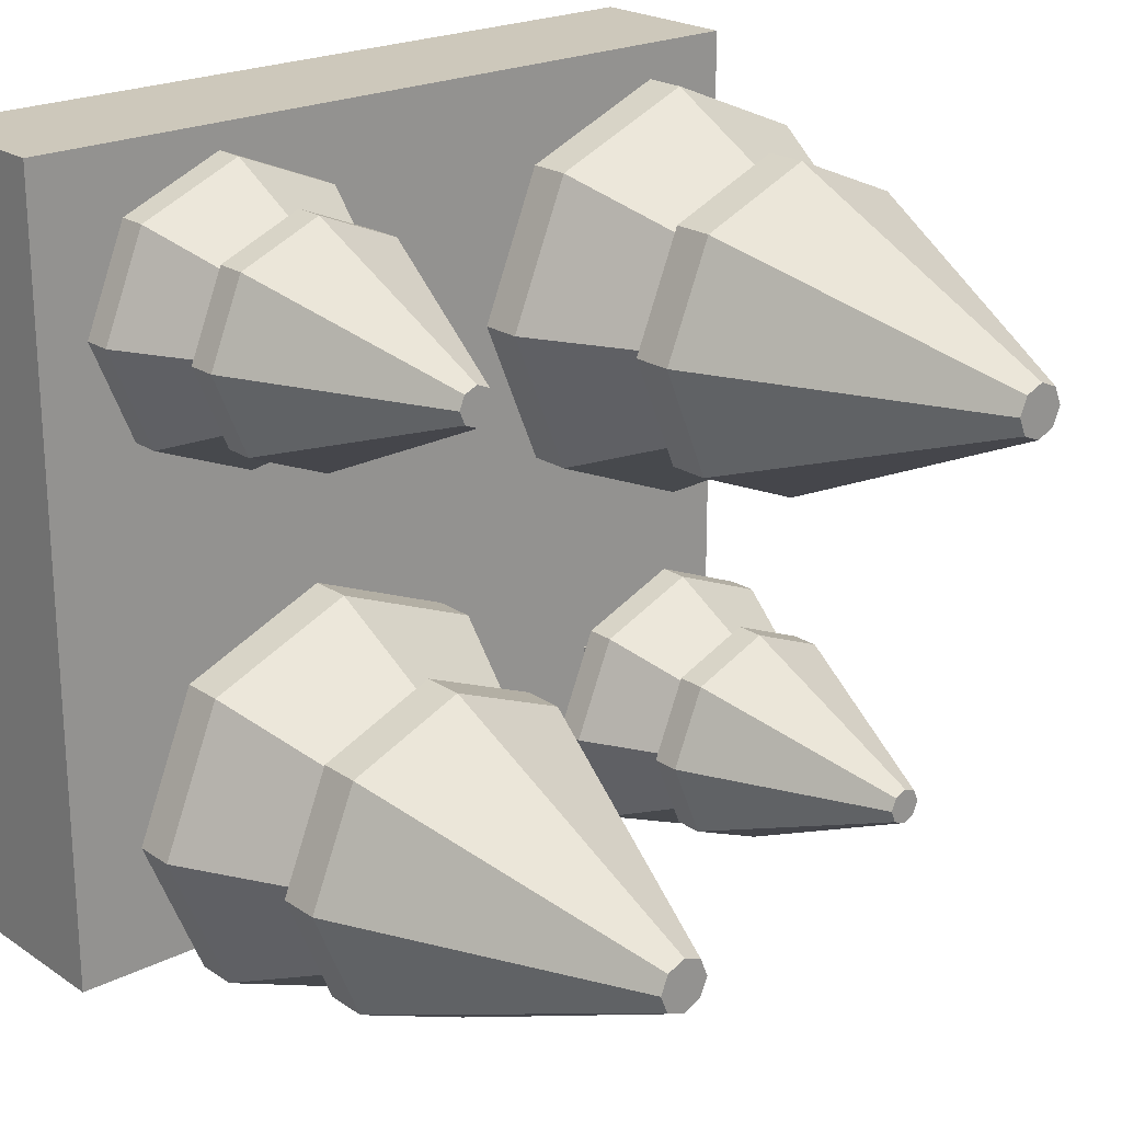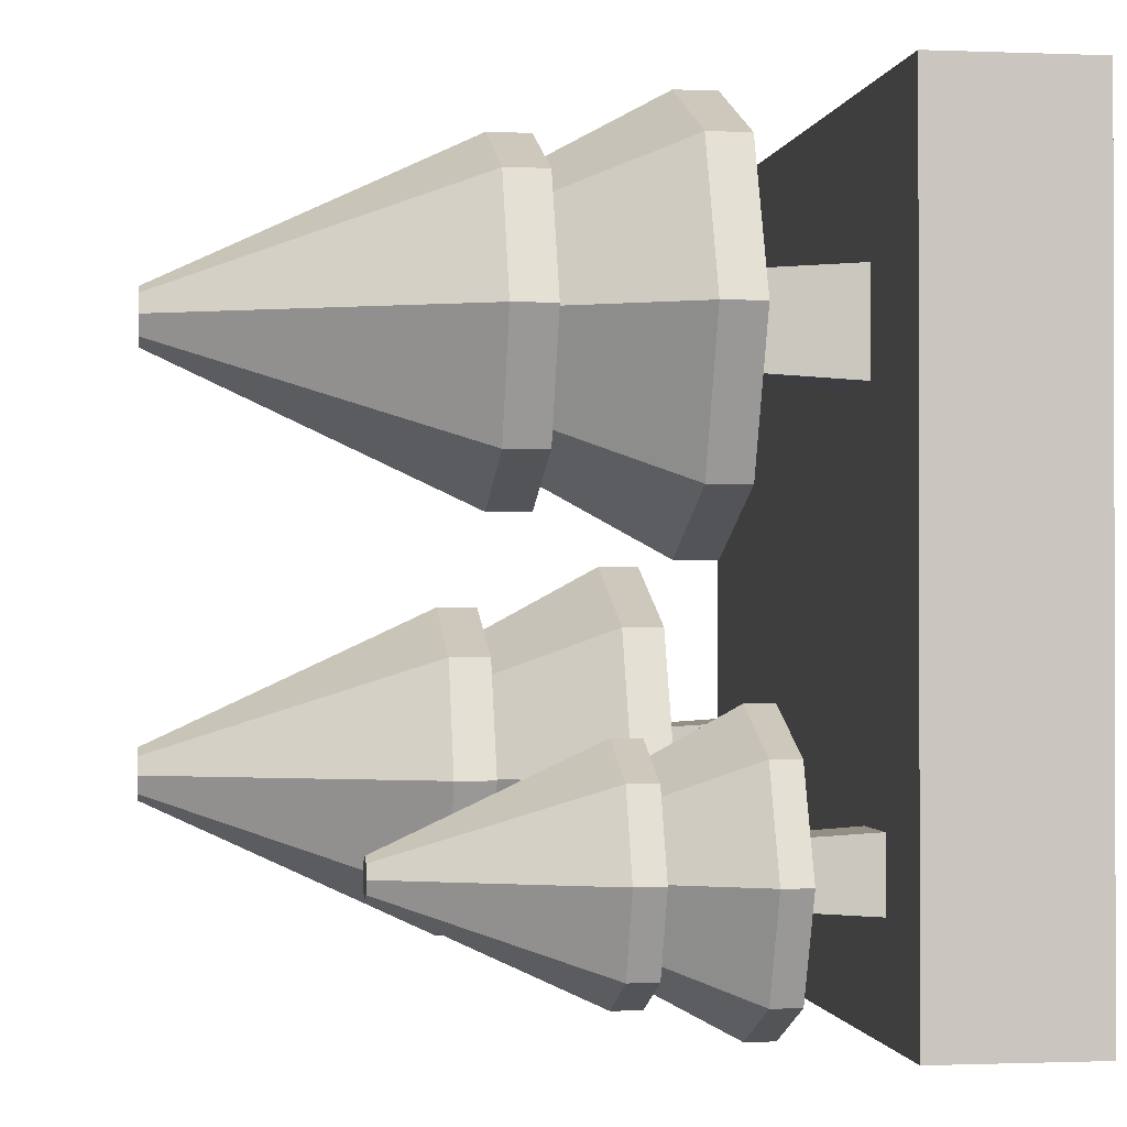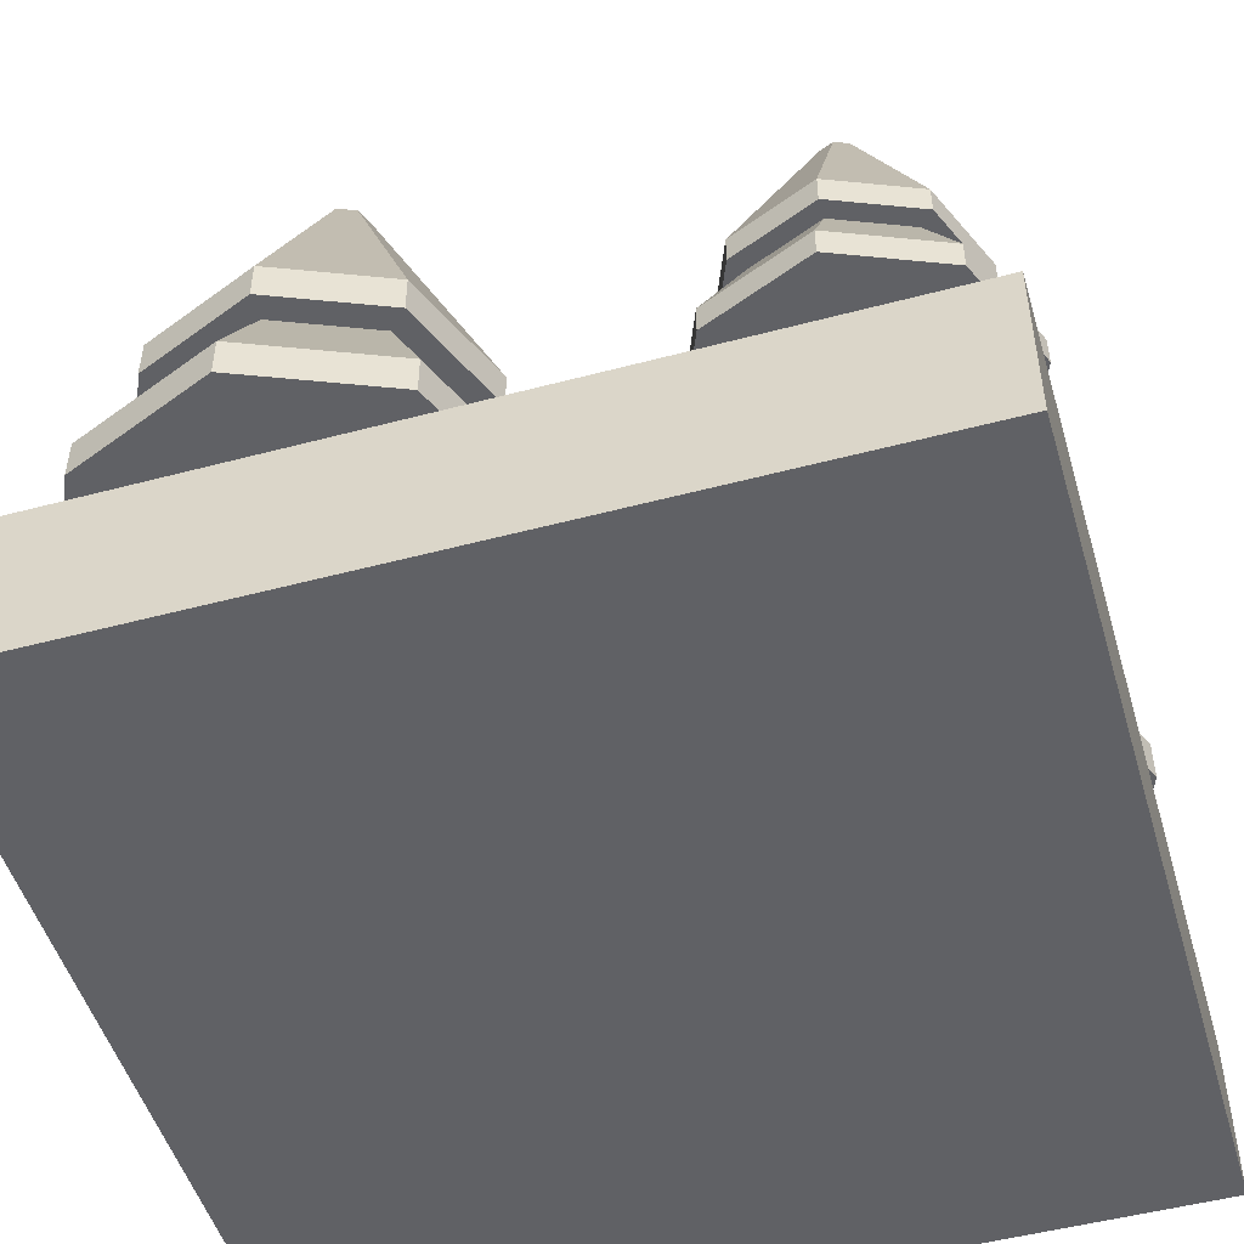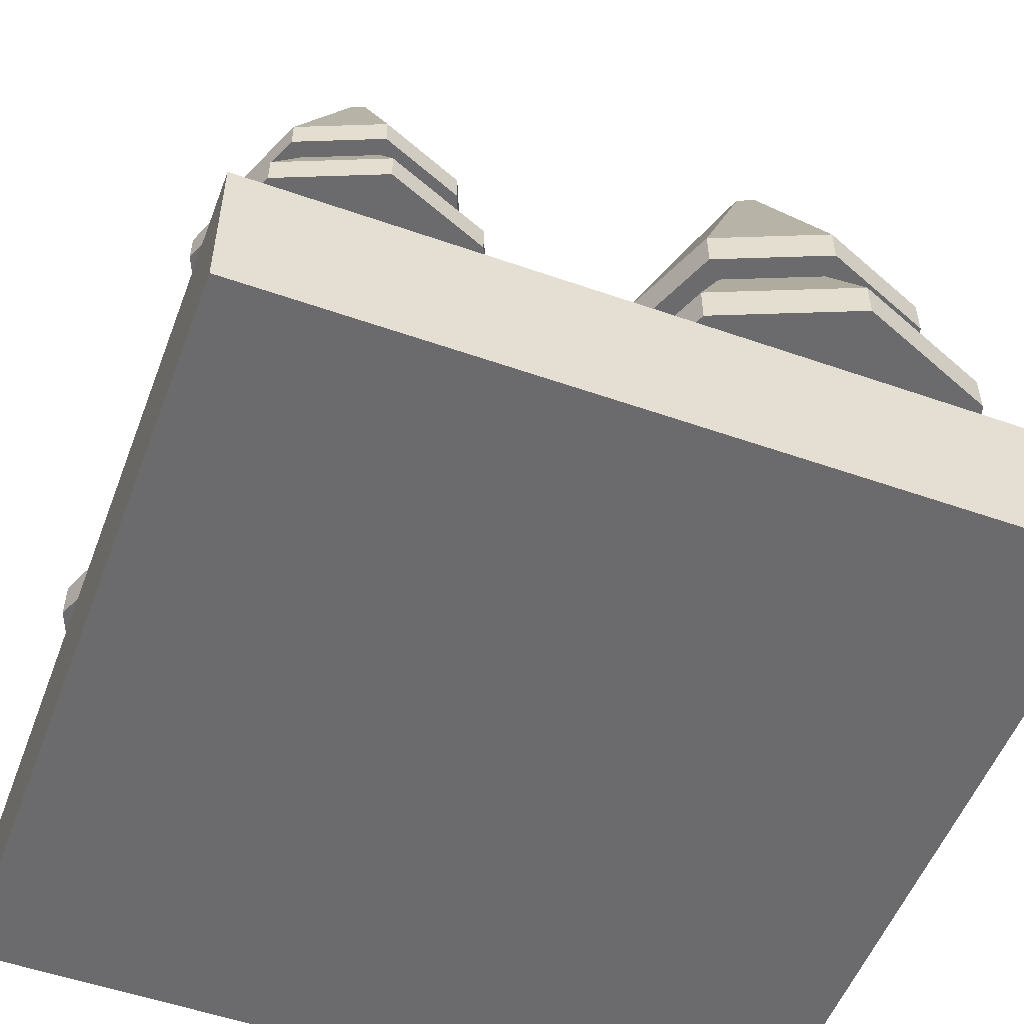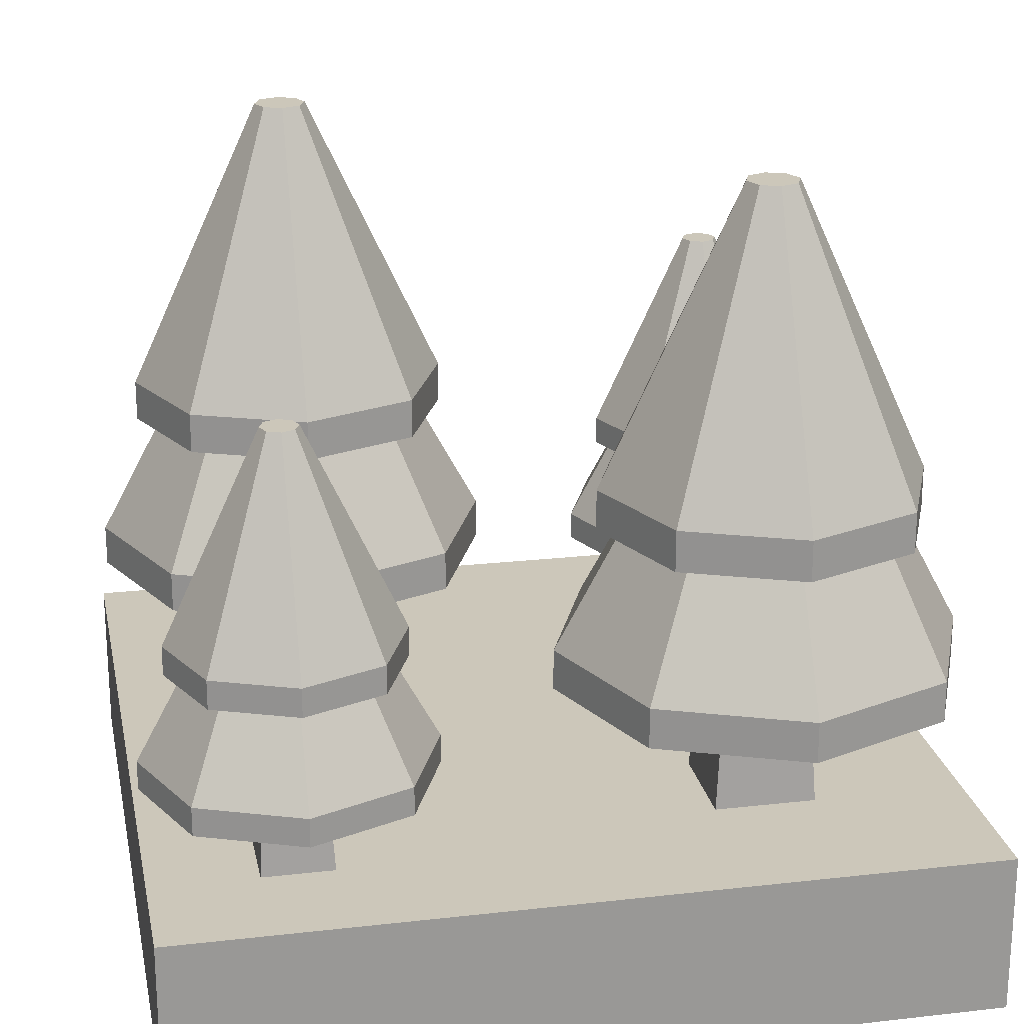
<metadata>
{"format":"obj","ext":"obj","renderer":"f3d","projection":"perspective","resolution":1024,"background":"white","views":[{"elev":22.0,"azim":139.2,"up":"+Z"},{"elev":-0.9,"azim":-98.4,"up":"+Z"},{"elev":-50.2,"azim":16.3,"up":"+Y"},{"elev":-53.5,"azim":-110.5,"up":"+Y"},{"elev":21.5,"azim":78.6,"up":"+Y"}]}
</metadata>
<code>
g tile_treeQuad
v 0.5 0 0.5
v 0.5 0 -0.5
v -0.5 0 0.5
v -0.5 0 -0.5
v 0.5 0.1 -0.5
v 0.5 0.1 0.5
v -0.5 0.1 0.5
v -0.5 0.1 -0.5
v 0.5 0.2 -0.5
v 0.5 0.2 0.5
v -0.5 0.2 -0.5
v -0.5 0.2 0.5
f 3 2 1
f 2 3 4
f 6 2 5
f 2 6 1
f 6 3 1
f 3 6 7
f 3 8 4
f 8 3 7
f 8 2 4
f 2 8 5
f 11 10 9
f 10 11 12
f 10 5 9
f 5 10 6
f 11 5 8
f 5 11 9
f 7 11 8
f 11 7 12
f 10 7 6
f 7 10 12
g tree
v 0.325 0.48 0.465
v 0.226 0.48 0.424
v 0.325 0.732 0.3474
v 0.3092 0.732 0.3408
v 0.185 0.48 0.325
v 0.3026 0.732 0.325
v 0.3474 0.732 0.325
v 0.3408 0.732 0.3408
v 0.3408 0.732 0.3092
v 0.325 0.732 0.3026
v 0.3092 0.732 0.3092
v 0.2013 0.34 0.2013
v 0.2416 0.445 0.2416
v 0.15 0.34 0.325
v 0.207 0.445 0.325
v 0.465 0.48 0.325
v 0.465 0.445 0.325
v 0.424 0.48 0.424
v 0.424 0.445 0.424
v 0.443 0.445 0.325
v 0.5 0.34 0.325
v 0.4084 0.445 0.4084
v 0.4487 0.34 0.4487
v 0.325 0.34 0.5
v 0.2013 0.34 0.4487
v 0.325 0.445 0.443
v 0.2416 0.445 0.4084
v 0.185 0.445 0.325
v 0.226 0.445 0.424
v 0.226 0.445 0.226
v 0.325 0.445 0.185
v 0.226 0.48 0.226
v 0.325 0.48 0.185
v 0.5 0.305 0.325
v 0.4487 0.305 0.2013
v 0.4487 0.305 0.4487
v 0.325 0.305 0.5
v 0.3622 0.305 0.3622
v 0.3622 0.305 0.2878
v 0.2878 0.305 0.3622
v 0.2013 0.305 0.4487
v 0.325 0.305 0.15
v 0.2878 0.305 0.2878
v 0.2013 0.305 0.2013
v 0.15 0.305 0.325
v 0.4487 0.34 0.2013
v 0.325 0.34 0.15
v 0.4084 0.445 0.2416
v 0.325 0.445 0.465
v 0.424 0.445 0.226
v 0.325 0.445 0.207
v 0.424 0.48 0.226
v 0.2812 0.2 0.2812
v 0.3688 0.2 0.2812
v 0.3688 0.2 0.3688
v 0.2812 0.2 0.3688
f 15 14 13
f 14 15 16
f 14 18 17
f 18 14 16
f 21 20 19
f 20 21 22
f 20 22 15
f 15 22 23
f 15 23 16
f 16 23 18
f 26 25 24
f 25 26 27
f 30 29 28
f 29 30 31
f 34 33 32
f 33 34 35
f 20 28 19
f 28 20 30
f 38 37 36
f 37 38 39
f 41 17 40
f 17 41 14
f 20 13 30
f 13 20 15
f 44 43 42
f 43 44 45
f 48 47 46
f 47 48 49
f 47 49 50
f 47 50 51
f 50 49 52
f 52 49 53
f 51 54 47
f 54 51 55
f 54 55 56
f 56 55 52
f 56 52 53
f 56 53 57
f 37 27 26
f 27 37 39
f 23 45 44
f 45 23 22
f 33 47 58
f 47 33 46
f 59 47 54
f 47 59 58
f 35 46 33
f 46 35 48
f 40 44 42
f 44 40 17
f 60 33 58
f 33 60 32
f 36 53 49
f 53 36 37
f 31 32 29
f 32 31 34
f 34 31 61
f 34 61 38
f 38 61 39
f 39 61 41
f 39 41 27
f 27 41 40
f 32 62 29
f 62 32 60
f 62 60 43
f 43 60 63
f 43 63 25
f 43 25 42
f 42 25 27
f 42 27 40
f 45 62 43
f 62 45 64
f 28 62 64
f 62 28 29
f 30 61 31
f 61 30 13
f 13 41 61
f 41 13 14
f 53 26 57
f 26 53 37
f 25 59 24
f 59 25 63
f 22 64 45
f 64 22 21
f 34 36 35
f 36 34 38
f 21 28 64
f 28 21 19
f 63 58 59
f 58 63 60
f 24 54 56
f 54 24 59
f 17 23 44
f 23 17 18
f 57 24 56
f 24 57 26
f 35 49 48
f 49 35 36
f 55 66 65
f 66 55 51
f 51 67 66
f 67 51 50
f 68 55 65
f 55 68 52
f 50 68 67
f 68 50 52
f 67 65 66
f 65 67 68
g tree
v -0.325 0.48 -0.185
v -0.424 0.48 -0.226
v -0.325 0.732 -0.3026
v -0.3408 0.732 -0.3092
v -0.465 0.48 -0.325
v -0.3474 0.732 -0.325
v -0.3026 0.732 -0.325
v -0.3092 0.732 -0.3092
v -0.3092 0.732 -0.3408
v -0.325 0.732 -0.3474
v -0.3408 0.732 -0.3408
v -0.4487 0.34 -0.4487
v -0.4084 0.445 -0.4084
v -0.5 0.34 -0.325
v -0.443 0.445 -0.325
v -0.185 0.48 -0.325
v -0.185 0.445 -0.325
v -0.226 0.48 -0.226
v -0.226 0.445 -0.226
v -0.207 0.445 -0.325
v -0.15 0.34 -0.325
v -0.2416 0.445 -0.2416
v -0.2013 0.34 -0.2013
v -0.325 0.34 -0.15
v -0.4487 0.34 -0.2013
v -0.325 0.445 -0.207
v -0.4084 0.445 -0.2416
v -0.465 0.445 -0.325
v -0.424 0.445 -0.226
v -0.424 0.445 -0.424
v -0.325 0.445 -0.465
v -0.424 0.48 -0.424
v -0.325 0.48 -0.465
v -0.15 0.305 -0.325
v -0.2013 0.305 -0.4487
v -0.2013 0.305 -0.2013
v -0.325 0.305 -0.15
v -0.2878 0.305 -0.2878
v -0.2878 0.305 -0.3622
v -0.3622 0.305 -0.2878
v -0.4487 0.305 -0.2013
v -0.325 0.305 -0.5
v -0.3622 0.305 -0.3622
v -0.4487 0.305 -0.4487
v -0.5 0.305 -0.325
v -0.2013 0.34 -0.4487
v -0.325 0.34 -0.5
v -0.2416 0.445 -0.4084
v -0.325 0.445 -0.185
v -0.226 0.445 -0.424
v -0.325 0.445 -0.443
v -0.226 0.48 -0.424
v -0.3688 0.2 -0.3688
v -0.2812 0.2 -0.3688
v -0.2812 0.2 -0.2812
v -0.3688 0.2 -0.2812
f 71 70 69
f 70 71 72
f 70 74 73
f 74 70 72
f 77 76 75
f 76 77 78
f 76 78 71
f 71 78 79
f 71 79 72
f 72 79 74
f 82 81 80
f 81 82 83
f 86 85 84
f 85 86 87
f 90 89 88
f 89 90 91
f 76 84 75
f 84 76 86
f 94 93 92
f 93 94 95
f 97 73 96
f 73 97 70
f 76 69 86
f 69 76 71
f 100 99 98
f 99 100 101
f 104 103 102
f 103 104 105
f 103 105 106
f 103 106 107
f 106 105 108
f 108 105 109
f 107 110 103
f 110 107 111
f 110 111 112
f 112 111 108
f 112 108 109
f 112 109 113
f 93 83 82
f 83 93 95
f 79 101 100
f 101 79 78
f 89 103 114
f 103 89 102
f 115 103 110
f 103 115 114
f 91 102 89
f 102 91 104
f 96 100 98
f 100 96 73
f 116 89 114
f 89 116 88
f 92 109 105
f 109 92 93
f 87 88 85
f 88 87 90
f 90 87 117
f 90 117 94
f 94 117 95
f 95 117 97
f 95 97 83
f 83 97 96
f 88 118 85
f 118 88 116
f 118 116 99
f 99 116 119
f 99 119 81
f 99 81 98
f 98 81 83
f 98 83 96
f 101 118 99
f 118 101 120
f 84 118 120
f 118 84 85
f 86 117 87
f 117 86 69
f 69 97 117
f 97 69 70
f 109 82 113
f 82 109 93
f 81 115 80
f 115 81 119
f 78 120 101
f 120 78 77
f 90 92 91
f 92 90 94
f 77 84 120
f 84 77 75
f 119 114 115
f 114 119 116
f 80 110 112
f 110 80 115
f 73 79 100
f 79 73 74
f 113 80 112
f 80 113 82
f 91 105 104
f 105 91 92
f 111 122 121
f 122 111 107
f 107 123 122
f 123 107 106
f 124 111 121
f 111 124 108
f 106 124 123
f 124 106 108
f 123 121 122
f 121 123 124
g tree
v 0.25 0.6 -0.05
v 0.1086 0.6 -0.1086
v 0.25 0.96 -0.218
v 0.2274 0.96 -0.2274
v 0.05 0.6 -0.25
v 0.218 0.96 -0.25
v 0.282 0.96 -0.25
v 0.2726 0.96 -0.2274
v 0.2726 0.96 -0.2726
v 0.25 0.96 -0.282
v 0.2274 0.96 -0.2726
v 0.07322 0.4 -0.4268
v 0.1308 0.55 -0.3692
v 0 0.4 -0.25
v 0.08143 0.55 -0.25
v 0.45 0.6 -0.25
v 0.45 0.55 -0.25
v 0.3914 0.6 -0.1086
v 0.3914 0.55 -0.1086
v 0.4186 0.55 -0.25
v 0.5 0.4 -0.25
v 0.3692 0.55 -0.1308
v 0.4268 0.4 -0.07322
v 0.25 0.4 0
v 0.07322 0.4 -0.07322
v 0.25 0.55 -0.08143
v 0.1308 0.55 -0.1308
v 0.05 0.55 -0.25
v 0.1086 0.55 -0.1086
v 0.1086 0.55 -0.3914
v 0.25 0.55 -0.45
v 0.1086 0.6 -0.3914
v 0.25 0.6 -0.45
v 0.5 0.35 -0.25
v 0.4268 0.35 -0.4268
v 0.4268 0.35 -0.07322
v 0.25 0.35 0
v 0.3031 0.35 -0.1969
v 0.3031 0.35 -0.3031
v 0.1969 0.35 -0.1969
v 0.07322 0.35 -0.07322
v 0.25 0.35 -0.5
v 0.1969 0.35 -0.3031
v 0.07322 0.35 -0.4268
v 0 0.35 -0.25
v 0.4268 0.4 -0.4268
v 0.25 0.4 -0.5
v 0.3692 0.55 -0.3692
v 0.25 0.55 -0.05
v 0.3914 0.55 -0.3914
v 0.25 0.55 -0.4186
v 0.3914 0.6 -0.3914
v 0.1875 0.2 -0.3125
v 0.3125 0.2 -0.3125
v 0.3125 0.2 -0.1875
v 0.1875 0.2 -0.1875
f 127 126 125
f 126 127 128
f 126 130 129
f 130 126 128
f 133 132 131
f 132 133 134
f 132 134 127
f 127 134 135
f 127 135 128
f 128 135 130
f 138 137 136
f 137 138 139
f 142 141 140
f 141 142 143
f 146 145 144
f 145 146 147
f 132 140 131
f 140 132 142
f 150 149 148
f 149 150 151
f 153 129 152
f 129 153 126
f 132 125 142
f 125 132 127
f 156 155 154
f 155 156 157
f 160 159 158
f 159 160 161
f 159 161 162
f 159 162 163
f 162 161 164
f 164 161 165
f 163 166 159
f 166 163 167
f 166 167 168
f 168 167 164
f 168 164 165
f 168 165 169
f 149 139 138
f 139 149 151
f 135 157 156
f 157 135 134
f 145 159 170
f 159 145 158
f 171 159 166
f 159 171 170
f 147 158 145
f 158 147 160
f 152 156 154
f 156 152 129
f 172 145 170
f 145 172 144
f 148 165 161
f 165 148 149
f 143 144 141
f 144 143 146
f 146 143 173
f 146 173 150
f 150 173 151
f 151 173 153
f 151 153 139
f 139 153 152
f 144 174 141
f 174 144 172
f 174 172 155
f 155 172 175
f 155 175 137
f 155 137 154
f 154 137 139
f 154 139 152
f 157 174 155
f 174 157 176
f 140 174 176
f 174 140 141
f 142 173 143
f 173 142 125
f 125 153 173
f 153 125 126
f 165 138 169
f 138 165 149
f 137 171 136
f 171 137 175
f 134 176 157
f 176 134 133
f 146 148 147
f 148 146 150
f 133 140 176
f 140 133 131
f 175 170 171
f 170 175 172
f 136 166 168
f 166 136 171
f 129 135 156
f 135 129 130
f 169 136 168
f 136 169 138
f 147 161 160
f 161 147 148
f 167 178 177
f 178 167 163
f 163 179 178
f 179 163 162
f 180 167 177
f 167 180 164
f 162 180 179
f 180 162 164
f 179 177 178
f 177 179 180
g tree
v -0.25 0.6 0.45
v -0.3914 0.6 0.3914
v -0.25 0.96 0.282
v -0.2726 0.96 0.2726
v -0.45 0.6 0.25
v -0.282 0.96 0.25
v -0.218 0.96 0.25
v -0.2274 0.96 0.2726
v -0.2274 0.96 0.2274
v -0.25 0.96 0.218
v -0.2726 0.96 0.2274
v -0.4268 0.4 0.07322
v -0.3692 0.55 0.1308
v -0.5 0.4 0.25
v -0.4186 0.55 0.25
v -0.05 0.6 0.25
v -0.05 0.55 0.25
v -0.1086 0.6 0.3914
v -0.1086 0.55 0.3914
v -0.08143 0.55 0.25
v 0 0.4 0.25
v -0.1308 0.55 0.3692
v -0.07322 0.4 0.4268
v -0.25 0.4 0.5
v -0.4268 0.4 0.4268
v -0.25 0.55 0.4186
v -0.3692 0.55 0.3692
v -0.45 0.55 0.25
v -0.3914 0.55 0.3914
v -0.3914 0.55 0.1086
v -0.25 0.55 0.05
v -0.3914 0.6 0.1086
v -0.25 0.6 0.05
v 0 0.35 0.25
v -0.07322 0.35 0.07322
v -0.07322 0.35 0.4268
v -0.25 0.35 0.5
v -0.1969 0.35 0.3031
v -0.1969 0.35 0.1969
v -0.3031 0.35 0.3031
v -0.4268 0.35 0.4268
v -0.25 0.35 0
v -0.3031 0.35 0.1969
v -0.4268 0.35 0.07322
v -0.5 0.35 0.25
v -0.07322 0.4 0.07322
v -0.25 0.4 0
v -0.1308 0.55 0.1308
v -0.25 0.55 0.45
v -0.1086 0.55 0.1086
v -0.25 0.55 0.08143
v -0.1086 0.6 0.1086
v -0.3125 0.2 0.1875
v -0.1875 0.2 0.1875
v -0.1875 0.2 0.3125
v -0.3125 0.2 0.3125
f 183 182 181
f 182 183 184
f 182 186 185
f 186 182 184
f 189 188 187
f 188 189 190
f 188 190 183
f 183 190 191
f 183 191 184
f 184 191 186
f 194 193 192
f 193 194 195
f 198 197 196
f 197 198 199
f 202 201 200
f 201 202 203
f 188 196 187
f 196 188 198
f 206 205 204
f 205 206 207
f 209 185 208
f 185 209 182
f 188 181 198
f 181 188 183
f 212 211 210
f 211 212 213
f 216 215 214
f 215 216 217
f 215 217 218
f 215 218 219
f 218 217 220
f 220 217 221
f 219 222 215
f 222 219 223
f 222 223 224
f 224 223 220
f 224 220 221
f 224 221 225
f 205 195 194
f 195 205 207
f 191 213 212
f 213 191 190
f 201 215 226
f 215 201 214
f 227 215 222
f 215 227 226
f 203 214 201
f 214 203 216
f 208 212 210
f 212 208 185
f 228 201 226
f 201 228 200
f 204 221 217
f 221 204 205
f 199 200 197
f 200 199 202
f 202 199 229
f 202 229 206
f 206 229 207
f 207 229 209
f 207 209 195
f 195 209 208
f 200 230 197
f 230 200 228
f 230 228 211
f 211 228 231
f 211 231 193
f 211 193 210
f 210 193 195
f 210 195 208
f 213 230 211
f 230 213 232
f 196 230 232
f 230 196 197
f 198 229 199
f 229 198 181
f 181 209 229
f 209 181 182
f 221 194 225
f 194 221 205
f 193 227 192
f 227 193 231
f 190 232 213
f 232 190 189
f 202 204 203
f 204 202 206
f 189 196 232
f 196 189 187
f 231 226 227
f 226 231 228
f 192 222 224
f 222 192 227
f 185 191 212
f 191 185 186
f 225 192 224
f 192 225 194
f 203 217 216
f 217 203 204
f 223 234 233
f 234 223 219
f 219 235 234
f 235 219 218
f 236 223 233
f 223 236 220
f 218 236 235
f 236 218 220
f 235 233 234
f 233 235 236

</code>
